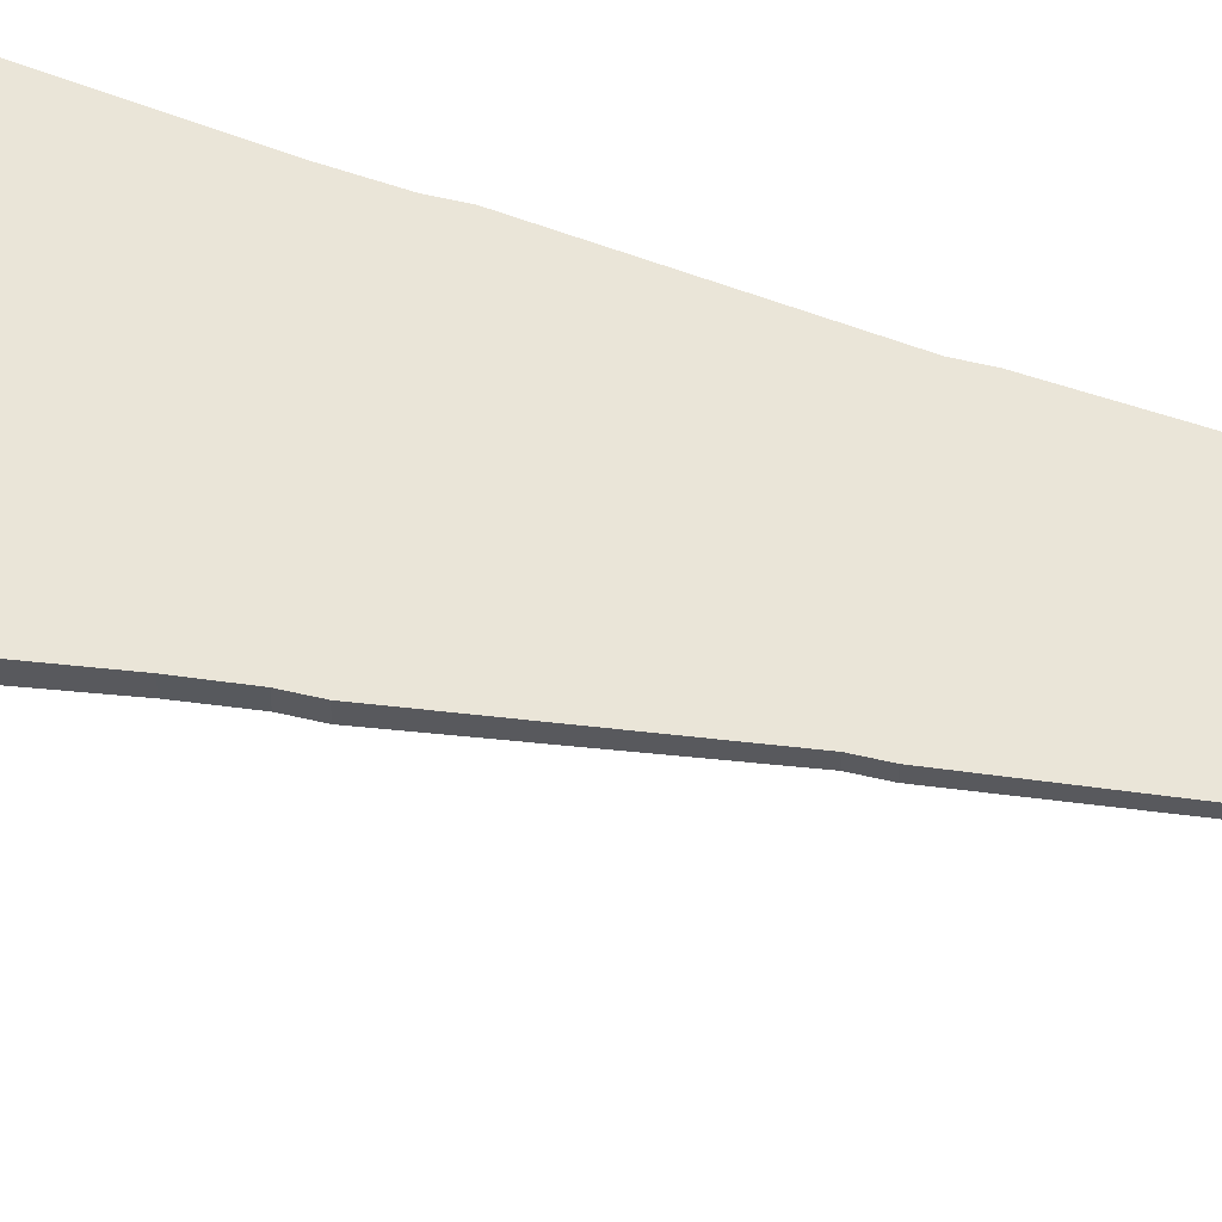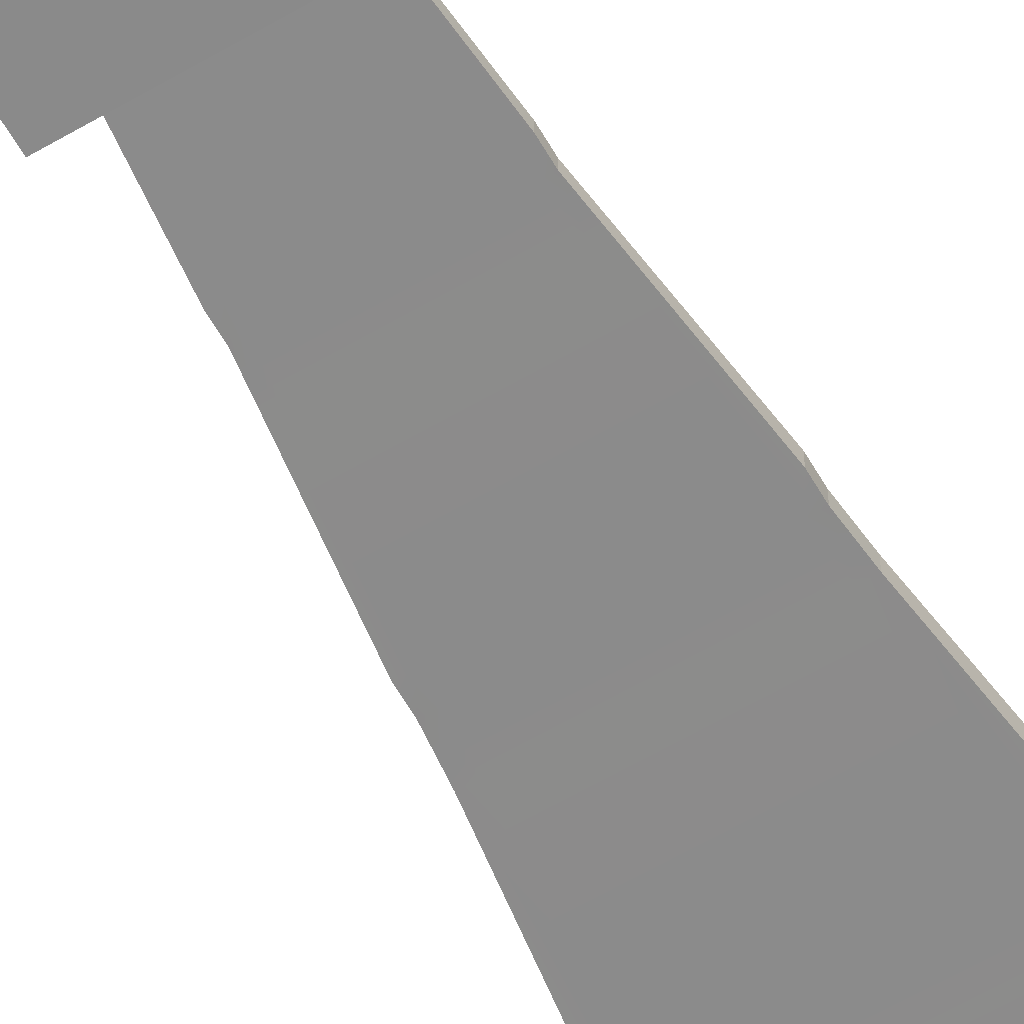
<metadata>
{"format":"obj","ext":"obj","renderer":"f3d","projection":"perspective","resolution":1024,"background":"white","views":[{"elev":59.6,"azim":103.5,"up":"+Y"},{"elev":-63.6,"azim":-149.7,"up":"+Y"}]}
</metadata>
<code>
o Plane
v -22.53 0.01512 -41.77
v -22.53 0.01512 -0.05081
v 23.45 0.01512 -41.77
v 23.45 0.01512 -0.05081
v 20.66 0.01512 -41.77
v 20.66 0.01512 -0.05081
v -22.53 -1.65 -41.77
v -22.53 -1.65 -0.05081
v 20.66 -1.65 -0.05081
v 23.45 -1.65 -0.05081
v 23.45 -1.65 -41.77
v 20.66 -3.691 -41.77
v -22.53 -3.691 -41.77
v -22.53 -3.691 -0.05081
v 20.66 -3.691 -0.05081
v 23.45 -3.691 -0.05081
v 23.45 -3.691 -41.77
v -19.69 0.01512 -0.05081
v -19.69 0.01512 -41.77
v -22.55 0.01512 -38.24
v -22.55 -1.65 -38.24
v -22.53 -3.691 -38.24
v 20.66 -3.691 -38.24
v 23.45 -3.691 -38.24
v 23.45 -1.65 -38.24
v 20.66 0.01512 -38.24
v 23.45 0.01512 -38.24
v 20.66 -3.691 -2.564
v 23.45 -3.691 -2.564
v -22.53 -3.691 -2.564
v 23.45 -1.65 -2.564
v -22.53 -1.65 -2.564
v 20.66 0.01512 -2.564
v 23.45 0.01512 -2.564
v -22.53 0.01512 -2.564
v -19.69 -1.65 -0.05081
v -19.69 -3.691 -41.77
v -19.69 -3.691 -0.05081
v -19.69 0.01512 -38.24
v -19.69 -3.691 -38.24
v -19.69 0.01512 -2.564
v -19.69 -3.691 -2.564
v 20.66 -0.1182 -2.564
v 20.66 0.01445 -38.24
v -19.69 0.01446 -38.24
v -19.69 -0.1182 -2.564
v -5.224 0.01512 -0.05081
v -5.224 -1.65 -0.05081
v -5.224 -3.691 -0.05081
v -5.224 -3.691 -38.24
v -5.224 -3.691 -2.564
v -5.224 0.01512 -41.77
v -5.224 -3.691 -41.77
v -5.224 0.01512 -38.24
v -5.224 0.01512 -2.564
v -5.224 0.01446 -38.24
v -5.224 -0.1182 -2.564
v 6.609 0.01512 -0.05081
v 6.609 -1.65 -0.05081
v 6.609 -3.691 -0.05081
v 6.609 -3.691 -38.24
v 6.609 -3.691 -2.564
v 6.609 0.01512 -41.77
v 6.609 -3.691 -41.77
v 6.609 0.01512 -38.24
v 6.609 0.01512 -2.564
v 6.609 0.01445 -38.24
v 6.609 -0.1182 -2.564
v 20.66 -3.691 -22.27
v 23.45 -3.691 -22.27
v 23.45 -1.65 -22.27
v 20.66 0.01512 -22.27
v 23.45 0.01512 -22.27
v -22.54 -3.691 -22.27
v -22.55 -1.65 -22.27
v -22.55 0.01512 -22.27
v -19.69 -3.691 -22.27
v -19.69 0.01512 -22.27
v 20.66 0.01445 -3.369
v -19.69 0.01446 -3.548
v -5.224 0.01446 -3.548
v -5.224 -3.691 -22.27
v 6.609 0.01445 -3.369
v 6.609 -3.691 -22.27
v 23.45 -3.691 -34.21
v 23.45 -1.65 -34.21
v 20.66 0.01512 -31.85
v 23.45 0.01512 -31.85
v 20.66 0.01445 -31.86
v -22.53 -3.691 -22.27
v -22.55 -1.65 -22.27
v -22.55 0.01512 -22.27
v -19.69 0.01512 -34.21
v -19.69 0.01446 -31.88
v -5.224 0.01446 -31.88
v 6.609 0.01445 -31.86
v -19.69 0.01512 -31.86
v -22.55 0.01512 -31.86
v -16.64 -0.2546 -75.94
v -19.06 -0.2546 -75.94
v 20 -0.2546 -75.94
v 17.63 -0.2546 -75.94
v 14.53 -0.5304 -108.1
v -19.06 -1.669 -75.94
v 20 -1.669 -75.94
v 16.47 -0.5304 -108.1
v -16.64 -3.403 -75.94
v -19.06 -3.403 -75.94
v 20 -3.403 -75.94
v 17.63 -3.403 -75.94
v -4.355 -0.2546 -75.94
v -15.5 -0.5304 -108.1
v -4.355 -3.403 -75.94
v 5.696 -0.2546 -75.94
v -13.53 -0.5304 -108.1
v 5.696 -3.403 -75.94
v -19.83 -1.665 -69.85
v -19.83 -0.1948 -69.85
v -4.547 -0.195 -69.85
v -17.32 -0.1949 -69.85
v 20.77 -3.467 -69.85
v 20.77 -1.665 -69.85
v -19.83 -3.467 -69.85
v 20.77 -0.1948 -69.85
v 18.3 -0.1949 -69.85
v 5.897 -3.466 -69.85
v 18.3 -3.466 -69.85
v -17.32 -3.466 -69.85
v -4.547 -3.466 -69.85
v 5.897 -0.195 -69.85
v -16.64 -0.2546 -80.24
v -19.06 -0.2546 -80.24
v 20 -0.2546 -80.24
v 17.63 -0.2546 -80.24
v -19.06 -1.669 -80.24
v 20 -1.669 -80.24
v -16.64 -3.403 -80.24
v -19.06 -3.403 -80.24
v 20 -3.403 -80.24
v 17.63 -3.403 -80.24
v -4.355 -0.2546 -80.24
v -4.355 -3.403 -80.24
v 5.696 -0.2546 -80.24
v 5.696 -3.403 -80.24
v 11.57 -0.7943 -138.2
v -15.5 -1.689 -108.1
v 16.47 -1.689 -108.1
v 13.1 -0.7943 -138.2
v -13.53 -3.108 -108.1
v -15.5 -3.108 -108.1
v 16.47 -3.108 -108.1
v 14.53 -3.108 -108.1
v -3.466 -0.5304 -108.1
v -12.1 -0.7943 -138.2
v -3.466 -3.108 -108.1
v 4.762 -0.5304 -108.1
v -10.54 -0.7943 -138.2
v 4.762 -3.108 -108.1
v -16.11 -0.4833 -102
v -14.06 -0.4833 -102
v -3.618 -3.158 -102
v -16.11 -1.685 -102
v -16.11 -3.158 -102
v 4.921 -0.4833 -102
v -3.618 -0.4833 -102
v 4.921 -3.158 -102
v 15.06 -3.158 -102
v 17.08 -3.158 -102
v 17.08 -1.685 -102
v 17.08 -0.4833 -102
v 15.06 -0.4833 -102
v -14.06 -3.158 -102
v -13.53 -0.5304 -111.4
v -15.5 -0.5304 -111.4
v 16.47 -0.5304 -111.4
v 14.53 -0.5304 -111.4
v -15.5 -1.689 -111.4
v 16.47 -1.689 -111.4
v -13.53 -3.108 -111.4
v -15.5 -3.108 -111.4
v 16.47 -3.108 -111.4
v 14.53 -3.108 -111.4
v -3.466 -0.5304 -111.4
v -3.466 -3.108 -111.4
v 4.762 -0.5304 -111.4
v 4.762 -3.108 -111.4
v 9.443 -0.9698 -164.7
v -12.1 -1.707 -138.2
v 13.1 -1.707 -138.2
v 10.7 -0.9698 -164.7
v -10.54 -2.825 -138.2
v -12.1 -2.825 -138.2
v 13.1 -2.825 -138.2
v 11.57 -2.825 -138.2
v -2.616 -0.7943 -138.2
v -9.992 -0.9698 -164.7
v -2.616 -2.825 -138.2
v 3.868 -0.7943 -138.2
v -8.714 -0.9698 -164.7
v 3.868 -2.825 -138.2
v 13.79 -2.883 -132.8
v 12.17 -0.7404 -132.8
v 4.051 -0.7404 -132.8
v -12.79 -2.883 -132.8
v -11.15 -2.883 -132.8
v -12.79 -0.7404 -132.8
v -12.79 -1.703 -132.8
v -2.789 -0.7404 -132.8
v -11.15 -0.7404 -132.8
v -2.789 -2.883 -132.8
v 4.051 -2.883 -132.8
v 13.79 -1.703 -132.8
v 13.79 -0.7404 -132.8
v 12.17 -2.883 -132.8
v -10.54 -0.7943 -141.3
v -12.1 -0.7943 -141.3
v 13.1 -0.7943 -141.3
v 11.57 -0.7943 -141.3
v -12.1 -1.707 -141.3
v 13.1 -1.707 -141.3
v -10.54 -2.825 -141.3
v -12.1 -2.825 -141.3
v 13.1 -2.825 -141.3
v 11.57 -2.825 -141.3
v -2.616 -0.7943 -141.3
v -2.616 -2.825 -141.3
v 3.868 -0.7943 -141.3
v 3.868 -2.825 -141.3
v -9.992 -1.719 -164.7
v 10.7 -1.719 -164.7
v -8.714 -2.637 -164.7
v -9.992 -2.637 -164.7
v 10.7 -2.637 -164.7
v 9.443 -2.637 -164.7
v -2.204 -0.9698 -164.7
v -2.204 -2.637 -164.7
v 3.12 -0.9698 -164.7
v 3.12 -2.637 -164.7
v -2.281 -2.672 -160.4
v -10.38 -1.717 -160.4
v -10.38 -2.672 -160.4
v 3.26 -0.9371 -160.4
v -2.281 -0.9371 -160.4
v 3.26 -2.672 -160.4
v 11.15 -1.717 -160.4
v 11.15 -0.9371 -160.4
v 9.839 -0.9371 -160.4
v 9.839 -2.672 -160.4
v 11.15 -2.672 -160.4
v -9.055 -0.9371 -160.4
v -10.38 -0.9371 -160.4
v -9.055 -2.672 -160.4
v -19.69 0.01512 -29.77
v -19.69 0.01446 -21.35
v -5.224 0.01446 -21.35
v 6.609 0.01445 -21.27
v 23.45 -3.691 -29.77
v 23.45 -1.65 -29.77
v 20.66 0.01512 -28.29
v 23.45 0.01512 -28.29
v 20.66 0.01445 -21.27
v 20.66 0.03349 -21.27
v 20.66 0.03349 -31.86
v 6.609 0.03349 -31.86
v 6.609 0.03349 -21.27
v -5.224 0.04575 -31.88
v -19.69 0.04575 -31.88
v -19.69 0.04575 -21.35
v -5.224 0.04575 -21.35
v -8.714 -26.64 -164.7
v -9.992 -26.64 -164.7
v 10.7 -26.64 -164.7
v 9.443 -26.64 -164.7
v -2.204 -26.64 -164.7
v 3.12 -26.64 -164.7
v -8.714 -26.64 -219.1
v -9.992 -26.64 -219.1
v 10.7 -26.64 -219.1
v 9.443 -26.64 -219.1
v -2.204 -26.64 -219.1
v 3.12 -26.64 -219.1
v -8.714 -26.64 -245.5
v -9.992 -26.64 -245.5
v 10.7 -26.64 -245.5
v 9.443 -26.64 -245.5
v -2.204 -26.64 -245.5
v 3.12 -26.64 -245.5
v -2.204 -26.64 -214.7
v -8.714 -26.64 -214.7
v -9.992 -26.64 -214.7
v 3.12 -26.64 -214.7
v 10.7 -26.64 -214.7
v 9.443 -26.64 -214.7
v 0.4579 -26.64 -164.7
v 0.4579 -26.64 -219.1
v 0.4579 -26.64 -245.5
v 0.4579 -26.64 -214.7
v -4.374 -26.64 -164.7
v -6.544 -26.64 -164.7
v -4.374 -26.64 -219.1
v -6.544 -26.64 -219.1
v -4.374 -26.64 -245.5
v -6.544 -26.64 -245.5
v -6.544 -26.64 -214.7
v -4.374 -26.64 -214.7
v 7.335 -26.64 -164.7
v 5.228 -26.64 -164.7
v 7.335 -26.64 -219.1
v 5.228 -26.64 -219.1
v 7.335 -26.64 -245.5
v 5.228 -26.64 -245.5
v 5.228 -26.64 -214.7
v 7.335 -26.64 -214.7
v -8.714 -26.64 -216.9
v -9.992 -26.64 -216.9
v 9.443 -26.64 -216.9
v -2.204 -26.64 -216.9
v 3.12 -26.64 -216.9
v 10.7 -26.64 -216.9
v 0.4579 -26.64 -216.9
v -4.374 -26.64 -216.9
v -6.544 -26.64 -216.9
v 7.335 -26.64 -216.9
v 5.228 -26.64 -216.9
v -6.544 -26.56 -219.1
v -8.714 -26.56 -219.1
v -8.714 -26.56 -216.9
v -2.204 -26.56 -216.9
v -2.204 -26.56 -214.7
v 3.12 -26.56 -216.9
v 3.12 -26.56 -214.7
v 7.335 -26.56 -214.7
v 9.443 -26.56 -214.7
v 3.12 -26.56 -219.1
v 0.4579 -26.56 -219.1
v 0.4579 -26.56 -214.7
v 0.4579 -26.56 -216.9
v -2.204 -26.56 -219.1
v -4.374 -26.56 -219.1
v -6.544 -26.56 -214.7
v -4.374 -26.56 -214.7
v -4.374 -26.56 -216.9
v -6.544 -26.56 -216.9
v 7.335 -26.56 -219.1
v 5.228 -26.56 -219.1
v 5.228 -26.56 -214.7
v 7.335 -26.56 -216.9
v 5.228 -26.56 -216.9
v 9.443 -26.56 -216.9
v 0.4579 -26.49 -219.1
v -2.204 -26.49 -219.1
v 5.228 -26.49 -219.1
v 3.12 -26.49 -219.1
v 9.443 -26.49 -216.9
v 9.443 -26.49 -219.1
v -2.204 -26.49 -216.9
v -2.204 -26.49 -214.7
v 3.12 -26.49 -216.9
v 3.12 -26.49 -214.7
v 0.4579 -26.49 -214.7
v -4.374 -26.49 -214.7
v 0.4579 -26.49 -216.9
v -4.374 -26.49 -219.1
v -6.544 -26.49 -219.1
v -8.714 -26.49 -214.7
v -6.544 -26.49 -214.7
v -4.374 -26.49 -216.9
v -6.544 -26.49 -216.9
v 7.335 -26.49 -219.1
v 5.228 -26.49 -214.7
v 7.335 -26.49 -214.7
v 7.335 -26.49 -216.9
v 5.228 -26.49 -216.9
v -8.714 -26.49 -216.9
f 34 6 33
f 33 58 66
f 11 24 25
f 9 60 59
f 6 59 58
f 3 25 27
f 2 32 35
f 122 101 105
f 4 9 6
f 15 29 28
f 60 28 62
f 8 30 32
f 117 108 104
f 10 15 9
f 25 85 86
f 3 26 5
f 20 7 1
f 23 17 12
f 61 12 64
f 7 22 13
f 73 33 72
f 41 57 55
f 31 16 10
f 34 10 4
f 35 75 76
f 28 70 69
f 62 69 84
f 32 74 75
f 30 77 74
f 78 35 76
f 22 37 13
f 1 39 20
f 14 42 30
f 122 109 121
f 18 8 2
f 36 14 8
f 41 2 35
f 79 68 83
f 26 67 65
f 33 79 72
f 27 86 88
f 54 45 39
f 81 46 80
f 128 108 123
f 42 82 77
f 55 68 66
f 40 53 37
f 38 51 42
f 47 36 18
f 48 38 36
f 55 18 41
f 66 43 33
f 126 110 116
f 129 107 128
f 65 56 54
f 83 57 81
f 51 84 82
f 50 64 53
f 49 62 51
f 58 48 47
f 59 49 48
f 66 47 55
f 256 81 255
f 82 61 50
f 255 80 254
f 41 80 46
f 72 261 259
f 261 83 256
f 77 50 40
f 90 74 40
f 260 72 259
f 73 31 34
f 71 29 31
f 93 45 94
f 92 21 20
f 69 85 23
f 91 22 21
f 26 89 44
f 253 94 254
f 88 258 260
f 86 257 258
f 98 78 76
f 110 144 116
f 105 139 109
f 109 140 110
f 107 138 108
f 113 137 107
f 104 132 100
f 127 109 110
f 117 100 118
f 129 116 113
f 53 126 129
f 7 118 1
f 63 125 5
f 12 121 127
f 53 128 37
f 64 127 126
f 5 124 3
f 37 123 13
f 11 121 17
f 52 120 119
f 19 118 120
f 7 123 117
f 11 124 122
f 161 149 172
f 162 112 159
f 161 158 155
f 169 106 147
f 162 150 146
f 166 152 158
f 169 151 168
f 108 135 104
f 101 136 105
f 116 142 113
f 158 184 155
f 106 178 147
f 150 177 146
f 152 186 158
f 147 181 151
f 151 182 152
f 172 150 163
f 167 151 152
f 140 168 167
f 131 159 160
f 143 171 134
f 137 163 138
f 134 170 133
f 136 168 139
f 144 167 166
f 135 163 162
f 136 170 169
f 142 166 161
f 141 160 165
f 135 159 132
f 142 172 137
f 146 174 112
f 155 179 149
f 149 180 150
f 177 204 207
f 186 214 211
f 178 201 181
f 178 213 212
f 184 211 210
f 183 209 208
f 177 206 174
f 184 205 179
f 179 204 180
f 185 202 176
f 173 206 209
f 182 201 214
f 176 213 175
f 227 247 218
f 225 250 243
f 258 70 71
f 260 71 73
f 78 254 80
f 88 259 87
f 96 265 256
f 259 89 87
f 94 268 254
f 96 255 95
f 261 263 89
f 256 262 261
f 254 269 255
f 255 266 95
f 288 336 297
f 315 276 314
f 316 355 279
f 316 278 319
f 313 372 323
f 281 311 309
f 276 303 301
f 277 282 276
f 280 296 295
f 279 284 278
f 275 312 307
f 273 292 272
f 274 297 294
f 271 289 270
f 270 304 299
f 294 291 275
f 295 287 281
f 322 340 304
f 298 288 274
f 299 305 298
f 300 286 280
f 301 302 300
f 317 329 288
f 304 368 322
f 306 293 273
f 307 313 306
f 308 285 279
f 309 310 308
f 288 356 317
f 305 342 321
f 321 361 305
f 314 343 322
f 281 335 295
f 322 374 314
f 312 371 313
f 297 337 320
f 293 319 292
f 304 341 305
f 290 314 289
f 320 360 297
f 323 332 313
f 312 348 324
f 318 331 291
f 300 342 321
f 324 347 323
f 295 337 320
f 323 344 308
f 322 325 301
f 316 347 323
f 309 348 324
f 321 343 322
f 313 333 293
f 321 328 317
f 280 339 300
f 301 326 276
f 320 330 318
f 293 349 316
f 308 345 309
f 324 330 318
f 317 338 280
f 318 334 281
f 320 328 317
f 276 327 314
f 291 346 312
f 356 350 362
f 358 352 373
f 368 363 367
f 372 355 354
f 370 372 371
f 361 356 357
f 360 358 359
f 365 368 366
f 324 370 312
f 291 358 318
f 321 363 300
f 323 373 324
f 320 350 295
f 308 372 323
f 301 368 322
f 323 354 316
f 324 352 309
f 322 367 321
f 314 365 289
f 317 367 321
f 279 369 308
f 318 362 320
f 300 364 301
f 295 351 280
f 297 359 291
f 318 373 324
f 280 356 317
f 309 353 281
f 281 358 318
f 305 357 288
f 317 362 320
f 289 366 304
f 34 4 6
f 33 6 58
f 11 17 24
f 9 15 60
f 6 9 59
f 3 11 25
f 2 8 32
f 122 124 101
f 4 10 9
f 15 16 29
f 60 15 28
f 8 14 30
f 117 123 108
f 10 16 15
f 25 24 85
f 3 27 26
f 20 21 7
f 23 24 17
f 61 23 12
f 7 21 22
f 73 34 33
f 41 46 57
f 31 29 16
f 34 31 10
f 35 32 75
f 28 29 70
f 62 28 69
f 32 30 74
f 30 42 77
f 78 41 35
f 22 40 37
f 1 19 39
f 14 38 42
f 122 105 109
f 18 36 8
f 36 38 14
f 41 18 2
f 79 43 68
f 26 44 67
f 33 43 79
f 27 25 86
f 54 56 45
f 81 57 46
f 128 107 108
f 42 51 82
f 55 57 68
f 40 50 53
f 38 49 51
f 47 48 36
f 48 49 38
f 55 47 18
f 66 68 43
f 126 127 110
f 129 113 107
f 65 67 56
f 83 68 57
f 51 62 84
f 50 61 64
f 49 60 62
f 58 59 48
f 59 60 49
f 66 58 47
f 256 83 81
f 82 84 61
f 255 81 80
f 41 78 80
f 72 79 261
f 261 79 83
f 77 82 50
f 40 22 90
f 74 77 40
f 260 73 72
f 73 71 31
f 71 70 29
f 93 39 45
f 92 91 21
f 23 61 84
f 69 70 257
f 23 84 69
f 85 24 23
f 69 257 85
f 91 90 22
f 26 87 89
f 253 93 94
f 88 86 258
f 86 85 257
f 98 97 78
f 110 140 144
f 105 136 139
f 109 139 140
f 107 137 138
f 113 142 137
f 104 135 132
f 127 121 109
f 117 104 100
f 129 126 116
f 53 64 126
f 7 117 118
f 63 130 125
f 12 17 121
f 53 129 128
f 64 12 127
f 5 125 124
f 37 128 123
f 11 122 121
f 52 19 120
f 19 1 118
f 7 13 123
f 11 3 124
f 161 155 149
f 162 146 112
f 161 166 158
f 169 170 106
f 162 163 150
f 166 167 152
f 169 147 151
f 108 138 135
f 101 133 136
f 116 144 142
f 158 186 184
f 106 175 178
f 150 180 177
f 152 182 186
f 147 178 181
f 151 181 182
f 172 149 150
f 167 168 151
f 140 139 168
f 131 132 159
f 143 164 171
f 137 172 163
f 134 171 170
f 136 169 168
f 144 140 167
f 135 138 163
f 136 133 170
f 142 144 166
f 141 131 160
f 135 162 159
f 142 161 172
f 146 177 174
f 155 184 179
f 149 179 180
f 177 180 204
f 186 182 214
f 178 212 201
f 178 175 213
f 184 186 211
f 183 173 209
f 177 207 206
f 184 210 205
f 179 205 204
f 185 203 202
f 173 174 206
f 182 181 201
f 176 202 213
f 227 242 247
f 225 215 250
f 258 257 70
f 260 258 71
f 78 253 254
f 88 260 259
f 96 264 265
f 259 261 89
f 94 267 268
f 96 256 255
f 261 262 263
f 256 265 262
f 254 268 269
f 255 269 266
f 288 329 336
f 315 277 276
f 316 354 355
f 316 279 278
f 313 371 372
f 281 287 311
f 276 282 303
f 277 283 282
f 280 286 296
f 279 285 284
f 275 291 312
f 273 293 292
f 274 288 297
f 271 290 289
f 270 289 304
f 294 297 291
f 295 296 287
f 322 343 340
f 298 305 288
f 299 304 305
f 300 302 286
f 301 303 302
f 317 328 329
f 304 366 368
f 306 313 293
f 307 312 313
f 308 310 285
f 309 311 310
f 288 357 356
f 305 341 342
f 321 367 361
f 314 327 343
f 281 334 335
f 322 368 374
f 312 370 371
f 297 336 337
f 293 316 319
f 304 340 341
f 290 315 314
f 320 362 360
f 323 347 332
f 312 346 348
f 318 330 331
f 300 339 342
f 324 348 347
f 295 335 337
f 323 347 344
f 322 343 325
f 316 349 347
f 309 345 348
f 321 342 343
f 313 332 333
f 321 342 328
f 280 338 339
f 301 325 326
f 320 337 330
f 293 333 349
f 308 344 345
f 324 348 330
f 317 328 338
f 318 330 334
f 320 337 328
f 276 326 327
f 291 331 346
f 356 351 350
f 358 353 352
f 368 364 363
f 372 369 355
f 370 373 372
f 361 367 356
f 360 362 358
f 365 374 368
f 324 373 370
f 291 359 358
f 321 367 363
f 323 372 373
f 320 362 350
f 308 369 372
f 301 364 368
f 323 372 354
f 324 373 352
f 322 368 367
f 314 374 365
f 317 356 367
f 279 355 369
f 318 358 362
f 300 363 364
f 295 350 351
f 297 360 359
f 318 358 373
f 280 351 356
f 309 352 353
f 281 353 358
f 305 361 357
f 317 356 362
f 289 365 366
f 52 130 63
f 141 164 143
f 183 203 185
f 225 242 227
f 263 265 264
f 266 268 267
f 229 230 187
f 52 119 130
f 141 165 164
f 183 208 203
f 225 243 242
f 263 262 265
f 266 269 268
f 199 196 229
f 229 232 231
f 229 231 236
f 235 199 229
f 237 235 229
f 229 236 238
f 234 233 230
f 229 238 234
f 187 237 229
f 230 190 187
f 229 234 230
f 119 114 130
f 120 100 99
f 5 65 63
f 119 99 111
f 125 101 124
f 52 39 19
f 63 54 52
f 27 87 26
f 44 96 67
f 56 94 45
f 67 95 56
f 20 97 98
f 111 143 114
f 102 133 101
f 100 131 99
f 114 134 102
f 130 102 125
f 165 115 153
f 165 156 164
f 171 106 170
f 99 141 111
f 115 183 153
f 153 185 156
f 103 175 106
f 112 173 115
f 164 103 171
f 160 112 115
f 202 148 213
f 214 193 194
f 209 154 157
f 203 145 202
f 205 192 204
f 210 191 205
f 207 154 206
f 208 157 195
f 210 200 197
f 212 148 189
f 156 176 103
f 189 223 193
f 145 217 148
f 193 224 194
f 154 215 157
f 198 218 145
f 191 222 192
f 197 221 191
f 188 216 154
f 157 225 195
f 200 226 197
f 212 193 201
f 211 194 200
f 208 198 203
f 207 192 188
f 243 199 235
f 239 238 236
f 245 190 230
f 240 232 229
f 243 237 242
f 244 234 238
f 245 233 249
f 247 190 246
f 248 233 234
f 250 196 199
f 194 228 200
f 195 227 198
f 192 219 188
f 148 220 189
f 240 196 251
f 239 231 252
f 252 232 241
f 242 187 247
f 221 241 222
f 226 252 221
f 219 251 216
f 215 251 250
f 224 249 248
f 218 246 217
f 220 249 223
f 228 248 244
f 219 241 240
f 220 246 245
f 226 244 239
f 89 264 96
f 95 267 94
f 234 272 233
f 232 270 231
f 238 307 306
f 236 294 275
f 231 299 298
f 119 111 114
f 120 118 100
f 5 26 65
f 119 120 99
f 125 102 101
f 52 54 39
f 63 65 54
f 27 88 87
f 44 89 96
f 56 95 94
f 67 96 95
f 20 39 97
f 111 141 143
f 102 134 133
f 100 132 131
f 114 143 134
f 130 114 102
f 165 160 115
f 165 153 156
f 171 103 106
f 99 131 141
f 115 173 183
f 153 183 185
f 103 176 175
f 112 174 173
f 164 156 103
f 160 159 112
f 202 145 148
f 214 201 193
f 209 206 154
f 203 198 145
f 205 191 192
f 210 197 191
f 207 188 154
f 208 209 157
f 210 211 200
f 212 213 148
f 156 185 176
f 189 220 223
f 145 218 217
f 193 223 224
f 154 216 215
f 198 227 218
f 191 221 222
f 197 226 221
f 188 219 216
f 157 215 225
f 200 228 226
f 212 189 193
f 211 214 194
f 208 195 198
f 207 204 192
f 243 250 199
f 239 244 238
f 245 246 190
f 240 241 232
f 243 235 237
f 244 248 234
f 245 230 233
f 247 187 190
f 248 249 233
f 250 251 196
f 194 224 228
f 195 225 227
f 192 222 219
f 148 217 220
f 240 229 196
f 239 236 231
f 252 231 232
f 242 237 187
f 221 252 241
f 226 239 252
f 219 240 251
f 215 216 251
f 224 223 249
f 218 247 246
f 220 245 249
f 228 224 248
f 219 222 241
f 220 217 246
f 226 228 244
f 89 263 264
f 95 266 267
f 234 273 272
f 232 271 270
f 273 234 238
f 238 275 307
f 306 273 238
f 275 238 236
f 236 274 294
f 274 236 231
f 231 270 299
f 298 274 231
f 327 325 343
f 337 334 330
f 342 338 328
f 348 344 347
f 332 349 333
f 340 342 341
f 331 348 346
f 329 337 336
f 327 326 325
f 337 335 334
f 342 339 338
f 348 345 344
f 332 347 349
f 340 343 342
f 331 330 348
f 329 328 337

</code>
